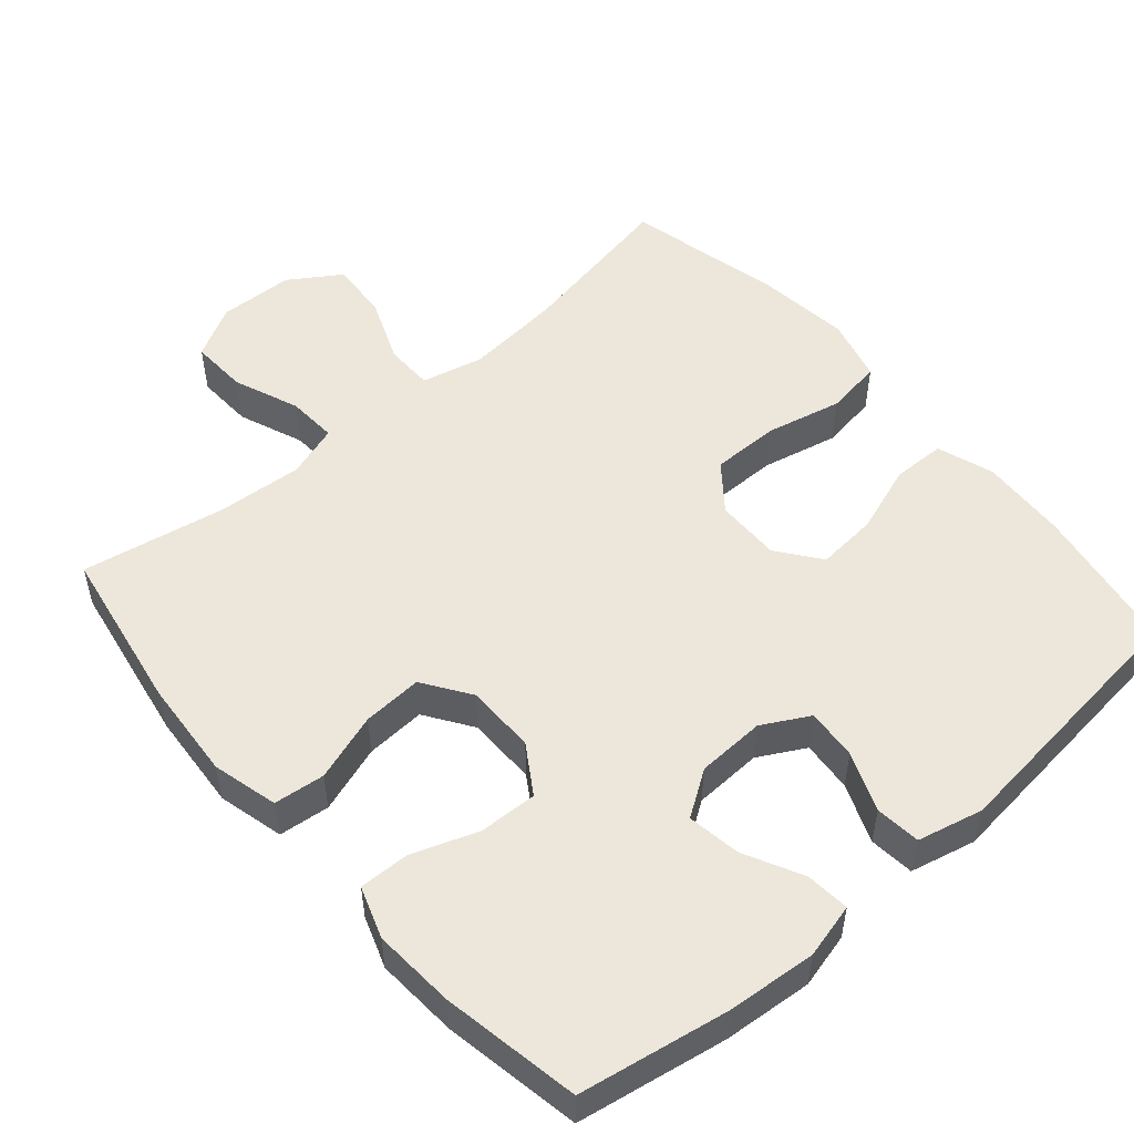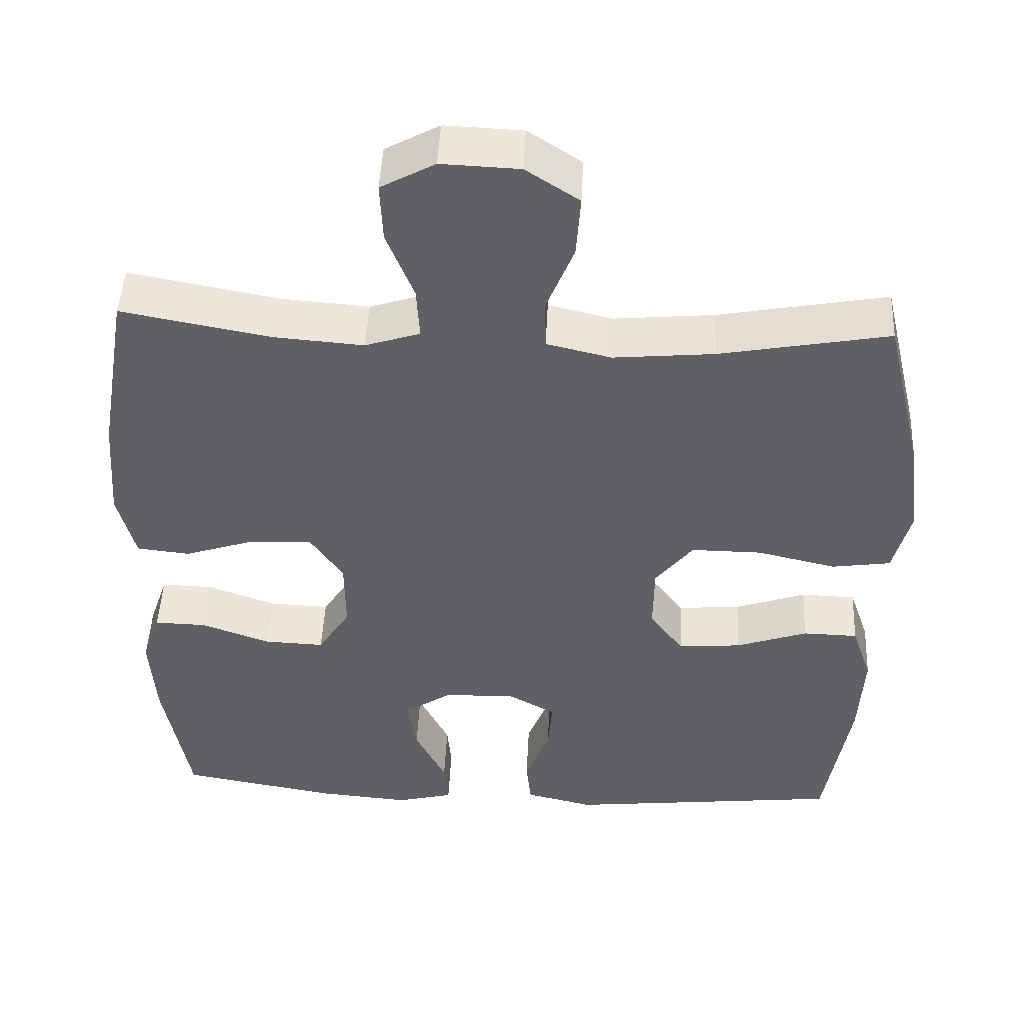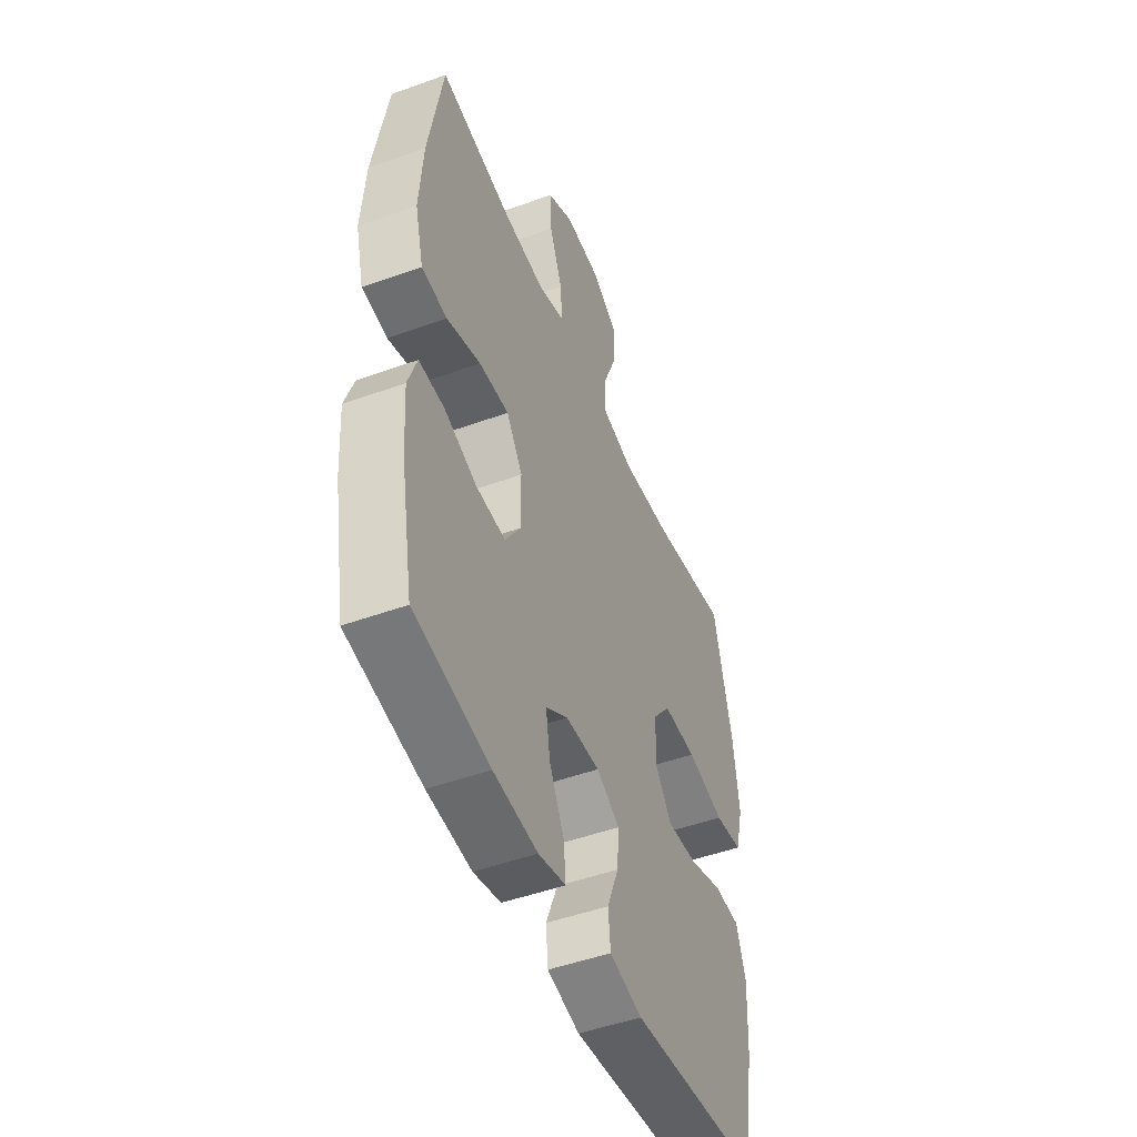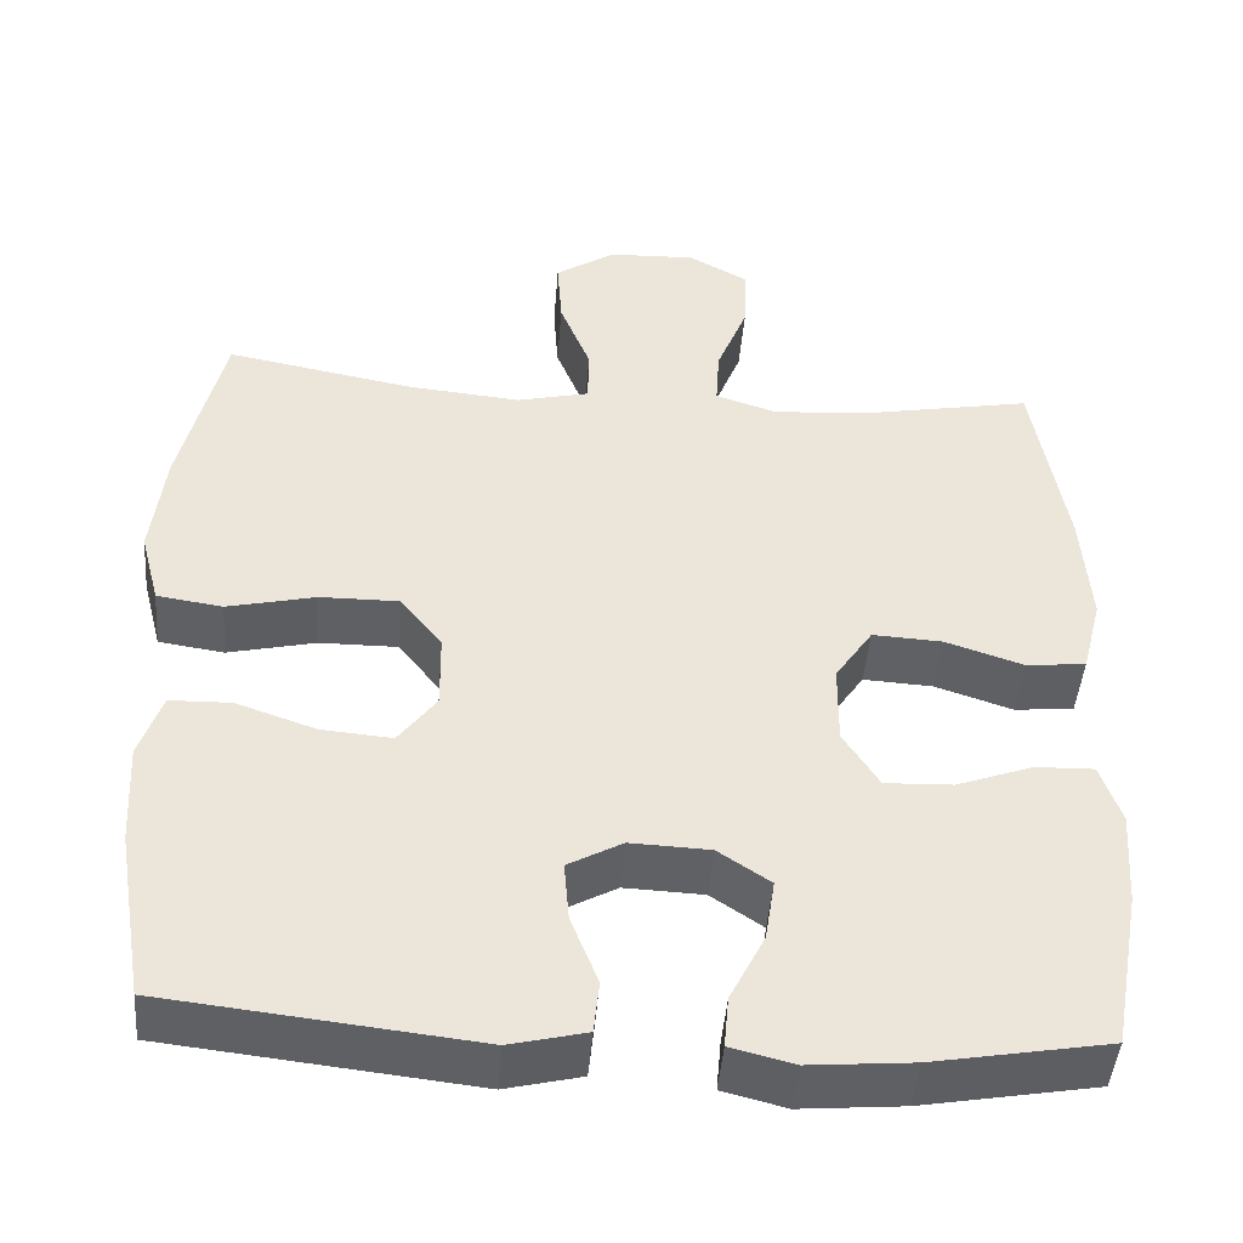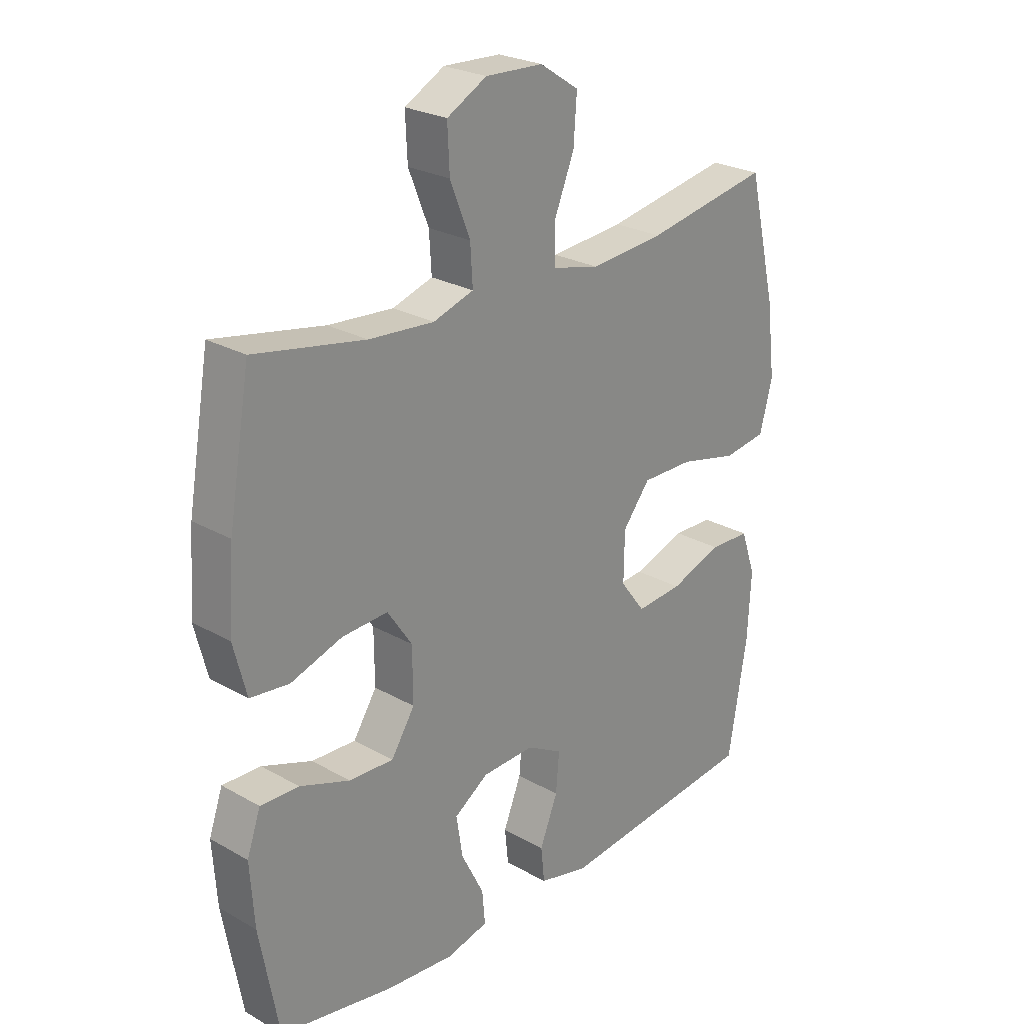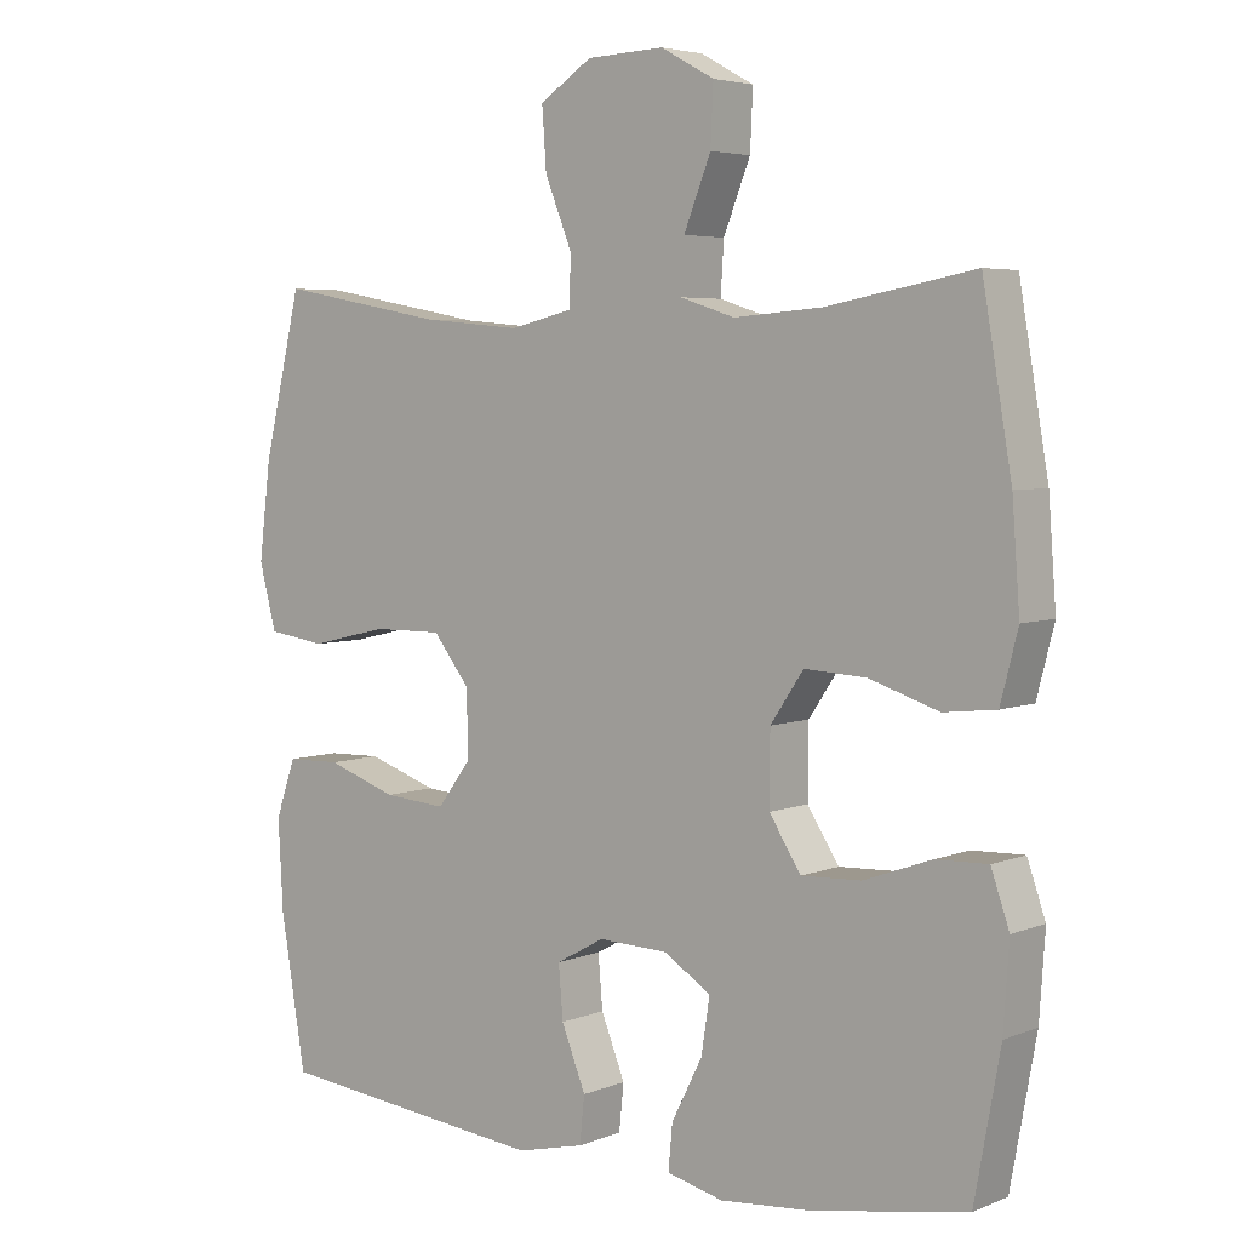
<metadata>
{"format":"obj","ext":"obj","renderer":"f3d","projection":"perspective","resolution":1024,"background":"white","views":[{"elev":52.6,"azim":139.2,"up":"+Y"},{"elev":47.1,"azim":-177.3,"up":"+Z"},{"elev":-48.6,"azim":112.0,"up":"+Z"},{"elev":-45.1,"azim":-4.6,"up":"+Z"},{"elev":25.2,"azim":132.5,"up":"+Z"},{"elev":4.7,"azim":38.5,"up":"+Z"}]}
</metadata>
<code>
o path824
v -0.1311 0.0375 -0.5706
v -0.03992 0.0375 -0.5488
v -0.03339 0.0375 -0.4859
v -0.06612 0.0375 -0.4038
v -0.07209 0.0375 -0.3324
v -0.006744 0.0375 -0.2966
v 0.08859 0.0375 -0.3004
v 0.1511 0.0375 -0.3422
v 0.1395 0.0375 -0.4161
v 0.09803 0.0375 -0.4979
v 0.09258 0.0375 -0.5586
v 0.1688 0.0375 -0.5775
v 0.2922 0.0375 -0.5669
v 0.5014 0.0375 -0.5301
v 0.5364 0.0375 -0.3379
v 0.5441 0.0375 -0.2241
v 0.5194 0.0375 -0.1525
v 0.4493 0.0375 -0.1545
v 0.3576 0.0375 -0.1876
v 0.2766 0.0375 -0.1908
v 0.2336 0.0375 -0.1237
v 0.2344 0.0375 -0.02669
v 0.2791 0.0375 0.03943
v 0.3626 0.0375 0.03488
v 0.4567 0.0375 0.00393
v 0.5277 0.0375 0.01187
v 0.5513 0.0375 0.1035
v 0.541 0.0375 0.2418
v 0.5014 0.0375 0.4718
v 0.3006 0.0375 0.4345
v 0.1822 0.0375 0.4254
v 0.1087 0.0375 0.4491
v 0.1129 0.0375 0.5187
v 0.1494 0.0375 0.6099
v 0.1531 0.0375 0.6892
v 0.08074 0.0375 0.7288
v -0.02384 0.0375 0.7245
v -0.09491 0.0375 0.6779
v -0.08913 0.0375 0.5958
v -0.05257 0.0375 0.5052
v -0.05369 0.0375 0.4382
v -0.1399 0.0375 0.4178
v -0.2743 0.0375 0.4301
v -0.5003 0.0375 0.4718
v -0.5518 0.0375 0.2557
v -0.5678 0.0375 0.125
v -0.5447 0.0375 0.03668
v -0.4662 0.0375 0.02515
v -0.3602 0.0375 0.04955
v -0.2661 0.0375 0.0502
v -0.2161 0.0375 -0.01321
v -0.2149 0.0375 -0.1034
v -0.2603 0.0375 -0.1635
v -0.3449 0.0375 -0.1566
v -0.4405 0.0375 -0.1236
v -0.5138 0.0375 -0.1254
v -0.5408 0.0375 -0.2039
v -0.5343 0.0375 -0.3257
v -0.5003 0.0375 -0.5301
v -0.1311 -0.0375 -0.5706
v -0.03992 -0.0375 -0.5488
v -0.03339 -0.0375 -0.4859
v -0.06612 -0.0375 -0.4038
v -0.07209 -0.0375 -0.3324
v -0.006744 -0.0375 -0.2966
v 0.08859 -0.0375 -0.3004
v 0.1511 -0.0375 -0.3422
v 0.1395 -0.0375 -0.4161
v 0.09803 -0.0375 -0.4979
v 0.09258 -0.0375 -0.5586
v 0.1688 -0.0375 -0.5775
v 0.2922 -0.0375 -0.5669
v 0.5014 -0.0375 -0.5301
v 0.5364 -0.0375 -0.3379
v 0.5441 -0.0375 -0.2241
v 0.5194 -0.0375 -0.1525
v 0.4493 -0.0375 -0.1545
v 0.3576 -0.0375 -0.1876
v 0.2766 -0.0375 -0.1908
v 0.2336 -0.0375 -0.1237
v 0.2344 -0.0375 -0.02669
v 0.2791 -0.0375 0.03943
v 0.3626 -0.0375 0.03488
v 0.4567 -0.0375 0.00393
v 0.5277 -0.0375 0.01187
v 0.5513 -0.0375 0.1035
v 0.541 -0.0375 0.2418
v 0.5014 -0.0375 0.4718
v 0.3006 -0.0375 0.4345
v 0.1822 -0.0375 0.4254
v 0.1087 -0.0375 0.4491
v 0.1129 -0.0375 0.5187
v 0.1494 -0.0375 0.6099
v 0.1531 -0.0375 0.6892
v 0.08074 -0.0375 0.7288
v -0.02384 -0.0375 0.7245
v -0.09491 -0.0375 0.6779
v -0.08913 -0.0375 0.5958
v -0.05257 -0.0375 0.5052
v -0.05369 -0.0375 0.4382
v -0.1399 -0.0375 0.4178
v -0.2743 -0.0375 0.4301
v -0.5003 -0.0375 0.4718
v -0.5518 -0.0375 0.2557
v -0.5678 -0.0375 0.125
v -0.5447 -0.0375 0.03668
v -0.4662 -0.0375 0.02515
v -0.3602 -0.0375 0.04955
v -0.2661 -0.0375 0.0502
v -0.2161 -0.0375 -0.01321
v -0.2149 -0.0375 -0.1034
v -0.2603 -0.0375 -0.1635
v -0.3449 -0.0375 -0.1566
v -0.4405 -0.0375 -0.1236
v -0.5138 -0.0375 -0.1254
v -0.5408 -0.0375 -0.2039
v -0.5343 -0.0375 -0.3257
v -0.5003 -0.0375 -0.5301
v 0.5277 0.0375 0.01187
v 0.5277 0.0375 0.01187
v 0.5513 0.0375 0.1035
v 0.541 0.0375 0.2418
v 0.5364 0.0375 -0.3379
v 0.5441 0.0375 -0.2241
v 0.5194 0.0375 -0.1525
v 0.5194 0.0375 -0.1525
v 0.4567 0.0375 0.00393
v 0.4493 0.0375 -0.1545
v 0.5014 0.0375 -0.5301
v 0.5014 0.0375 -0.5301
v 0.5014 0.0375 0.4718
v 0.5014 0.0375 0.4718
v 0.3626 0.0375 0.03488
v 0.3576 0.0375 -0.1876
v 0.3006 0.0375 0.4345
v 0.2922 0.0375 -0.5669
v 0.2791 0.0375 0.03943
v 0.2766 0.0375 -0.1908
v 0.1822 0.0375 0.4254
v 0.1688 0.0375 -0.5775
v 0.2344 0.0375 -0.02669
v 0.2336 0.0375 -0.1237
v 0.1087 0.0375 0.4491
v 0.1087 0.0375 0.4491
v 0.09258 0.0375 -0.5586
v 0.09258 0.0375 -0.5586
v 0.1511 0.0375 -0.3422
v 0.1511 0.0375 -0.3422
v 0.1395 0.0375 -0.4161
v 0.1494 0.0375 0.6099
v 0.1531 0.0375 0.6892
v 0.1531 0.0375 0.6892
v 0.08074 0.0375 0.7288
v 0.08859 0.0375 -0.3004
v 0.1129 0.0375 0.5187
v 0.09803 0.0375 -0.4979
v -0.006744 0.0375 -0.2966
v -0.02384 0.0375 0.7245
v -0.07209 0.0375 -0.3324
v -0.07209 0.0375 -0.3324
v -0.05257 0.0375 0.5052
v -0.05369 0.0375 0.4382
v -0.05369 0.0375 0.4382
v -0.09491 0.0375 0.6779
v -0.09491 0.0375 0.6779
v -0.03992 0.0375 -0.5488
v -0.03992 0.0375 -0.5488
v -0.03339 0.0375 -0.4859
v -0.06612 0.0375 -0.4038
v -0.1311 0.0375 -0.5706
v -0.08913 0.0375 0.5958
v -0.1399 0.0375 0.4178
v -0.2161 0.0375 -0.01321
v -0.2149 0.0375 -0.1034
v -0.2743 0.0375 0.4301
v -0.2603 0.0375 -0.1635
v -0.2661 0.0375 0.0502
v -0.3449 0.0375 -0.1566
v -0.3602 0.0375 0.04955
v -0.4405 0.0375 -0.1236
v -0.4662 0.0375 0.02515
v -0.5138 0.0375 -0.1254
v -0.5138 0.0375 -0.1254
v -0.5447 0.0375 0.03668
v -0.5447 0.0375 0.03668
v -0.5003 0.0375 -0.5301
v -0.5003 0.0375 -0.5301
v -0.5003 0.0375 0.4718
v -0.5003 0.0375 0.4718
v -0.5408 0.0375 -0.2039
v -0.5343 0.0375 -0.3257
v -0.5518 0.0375 0.2557
v -0.5678 0.0375 0.125
v 0.5277 -0.0375 0.01187
v 0.5277 -0.0375 0.01187
v 0.5513 -0.0375 0.1035
v 0.541 -0.0375 0.2418
v 0.5364 -0.0375 -0.3379
v 0.5441 -0.0375 -0.2241
v 0.5194 -0.0375 -0.1525
v 0.5194 -0.0375 -0.1525
v 0.4567 -0.0375 0.00393
v 0.4493 -0.0375 -0.1545
v 0.5014 -0.0375 -0.5301
v 0.5014 -0.0375 -0.5301
v 0.5014 -0.0375 0.4718
v 0.5014 -0.0375 0.4718
v 0.3626 -0.0375 0.03488
v 0.3576 -0.0375 -0.1876
v 0.3006 -0.0375 0.4345
v 0.2922 -0.0375 -0.5669
v 0.2791 -0.0375 0.03943
v 0.2766 -0.0375 -0.1908
v 0.1822 -0.0375 0.4254
v 0.1688 -0.0375 -0.5775
v 0.2344 -0.0375 -0.02669
v 0.2336 -0.0375 -0.1237
v 0.1087 -0.0375 0.4491
v 0.1087 -0.0375 0.4491
v 0.09258 -0.0375 -0.5586
v 0.09258 -0.0375 -0.5586
v 0.1511 -0.0375 -0.3422
v 0.1511 -0.0375 -0.3422
v 0.1395 -0.0375 -0.4161
v 0.1494 -0.0375 0.6099
v 0.1531 -0.0375 0.6892
v 0.1531 -0.0375 0.6892
v 0.08074 -0.0375 0.7288
v 0.08859 -0.0375 -0.3004
v 0.1129 -0.0375 0.5187
v 0.09803 -0.0375 -0.4979
v -0.006744 -0.0375 -0.2966
v -0.02384 -0.0375 0.7245
v -0.07209 -0.0375 -0.3324
v -0.07209 -0.0375 -0.3324
v -0.05257 -0.0375 0.5052
v -0.05369 -0.0375 0.4382
v -0.05369 -0.0375 0.4382
v -0.09491 -0.0375 0.6779
v -0.09491 -0.0375 0.6779
v -0.03992 -0.0375 -0.5488
v -0.03992 -0.0375 -0.5488
v -0.03339 -0.0375 -0.4859
v -0.06612 -0.0375 -0.4038
v -0.1311 -0.0375 -0.5706
v -0.08913 -0.0375 0.5958
v -0.1399 -0.0375 0.4178
v -0.2161 -0.0375 -0.01321
v -0.2149 -0.0375 -0.1034
v -0.2743 -0.0375 0.4301
v -0.2603 -0.0375 -0.1635
v -0.2661 -0.0375 0.0502
v -0.3449 -0.0375 -0.1566
v -0.3602 -0.0375 0.04955
v -0.4405 -0.0375 -0.1236
v -0.4662 -0.0375 0.02515
v -0.5138 -0.0375 -0.1254
v -0.5138 -0.0375 -0.1254
v -0.5447 -0.0375 0.03668
v -0.5447 -0.0375 0.03668
v -0.5003 -0.0375 -0.5301
v -0.5003 -0.0375 -0.5301
v -0.5003 -0.0375 0.4718
v -0.5003 -0.0375 0.4718
v -0.5408 -0.0375 -0.2039
v -0.5343 -0.0375 -0.3257
v -0.5518 -0.0375 0.2557
v -0.5678 -0.0375 0.125
f 220 215 231
f 247 248 237
f 203 199 200
f 196 208 202
f 249 232 216
f 198 211 204
f 222 209 213
f 261 251 266
f 268 254 267
f 251 234 249
f 234 251 244
f 199 209 198
f 212 208 210
f 210 197 206
f 225 228 233
f 255 265 253
f 237 218 236
f 250 252 247
f 267 250 263
f 218 230 236
f 196 202 194
f 225 246 230
f 254 268 256
f 241 243 245
f 211 224 215
f 222 213 229
f 224 211 222
f 210 208 197
f 222 211 209
f 237 216 212
f 250 254 252
f 244 251 261
f 231 215 224
f 218 212 214
f 229 217 232
f 267 254 250
f 259 256 268
f 257 265 255
f 237 212 218
f 214 212 210
f 253 266 251
f 246 225 233
f 228 225 226
f 249 234 232
f 244 245 243
f 209 199 203
f 249 216 248
f 248 216 237
f 217 229 213
f 211 198 209
f 232 217 216
f 246 233 239
f 265 266 253
f 252 248 247
f 236 230 246
f 245 244 261
f 197 208 196
f 120 27 86 195
f 27 28 87 86
f 15 16 75 74
f 16 126 201 75
f 25 26 85 84
f 17 18 77 76
f 130 15 74 205
f 28 132 207 87
f 24 25 84 83
f 18 19 78 77
f 29 30 89 88
f 13 14 73 72
f 23 24 83 82
f 19 20 79 78
f 30 31 90 89
f 12 13 72 71
f 22 23 82 81
f 20 21 80 79
f 21 22 81 80
f 31 144 219 90
f 146 12 71 221
f 148 9 68 223
f 34 152 227 93
f 35 36 95 94
f 7 8 67 66
f 33 34 93 92
f 10 11 70 69
f 9 10 69 68
f 32 33 92 91
f 6 7 66 65
f 36 37 96 95
f 160 6 65 235
f 40 163 238 99
f 37 165 240 96
f 167 3 62 242
f 3 4 63 62
f 1 2 61 60
f 39 40 99 98
f 38 39 98 97
f 41 42 101 100
f 4 5 64 63
f 51 52 111 110
f 42 43 102 101
f 52 53 112 111
f 50 51 110 109
f 53 54 113 112
f 49 50 109 108
f 54 55 114 113
f 48 49 108 107
f 55 183 258 114
f 185 48 107 260
f 187 1 60 262
f 43 189 264 102
f 56 57 116 115
f 58 59 118 117
f 57 58 117 116
f 44 45 104 103
f 46 47 106 105
f 45 46 105 104
f 145 156 140
f 172 162 173
f 128 125 124
f 121 127 133
f 174 141 157
f 123 129 136
f 147 138 134
f 186 191 176
f 193 192 179
f 176 174 159
f 159 169 176
f 124 123 134
f 137 135 133
f 135 131 122
f 150 158 153
f 180 178 190
f 162 161 143
f 175 172 177
f 192 188 175
f 143 161 155
f 121 119 127
f 150 155 171
f 179 181 193
f 166 170 168
f 136 140 149
f 147 154 138
f 149 147 136
f 135 122 133
f 147 134 136
f 162 137 141
f 175 177 179
f 169 186 176
f 156 149 140
f 143 139 137
f 154 157 142
f 192 175 179
f 184 193 181
f 182 180 190
f 162 143 137
f 139 135 137
f 178 176 191
f 171 158 150
f 153 151 150
f 174 157 159
f 169 168 170
f 134 128 124
f 174 173 141
f 173 162 141
f 142 138 154
f 136 134 123
f 157 141 142
f 171 164 158
f 190 178 191
f 177 172 173
f 161 171 155
f 170 186 169
f 122 121 133

</code>
